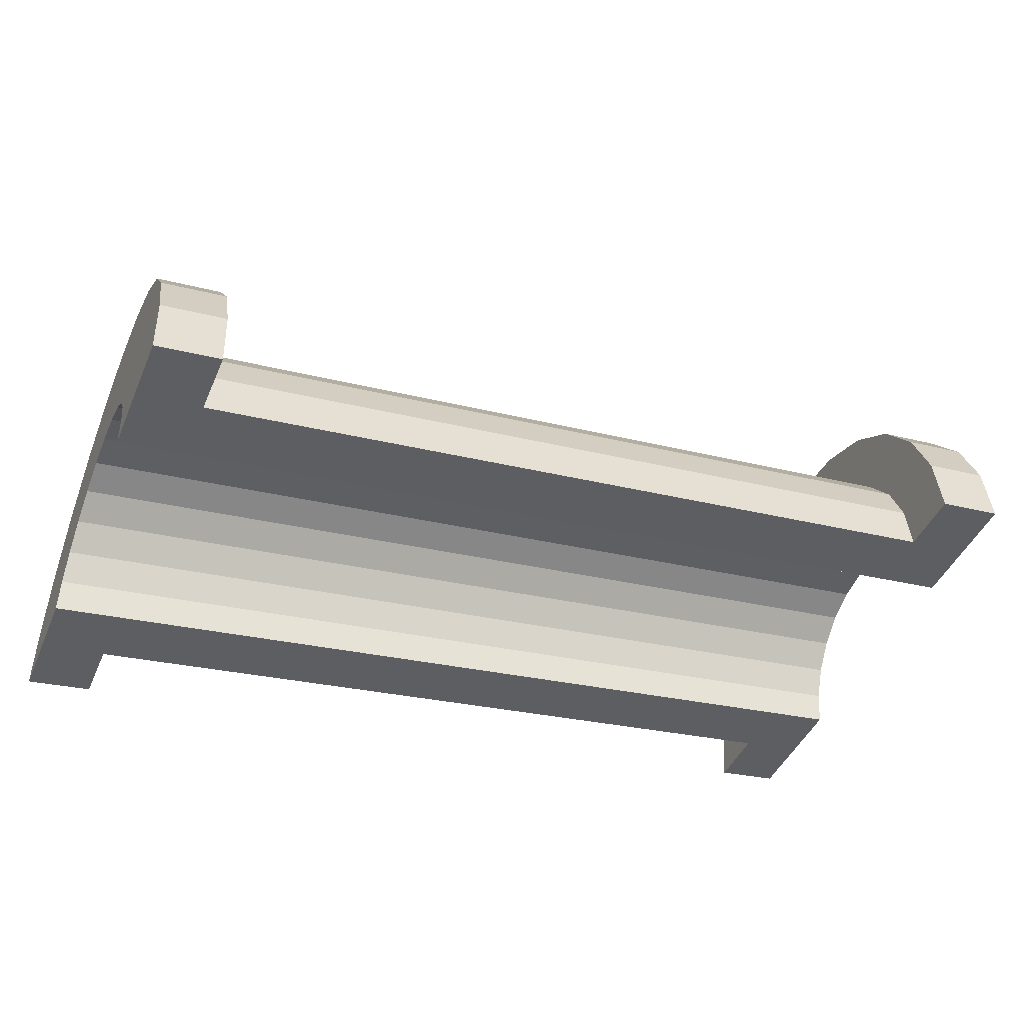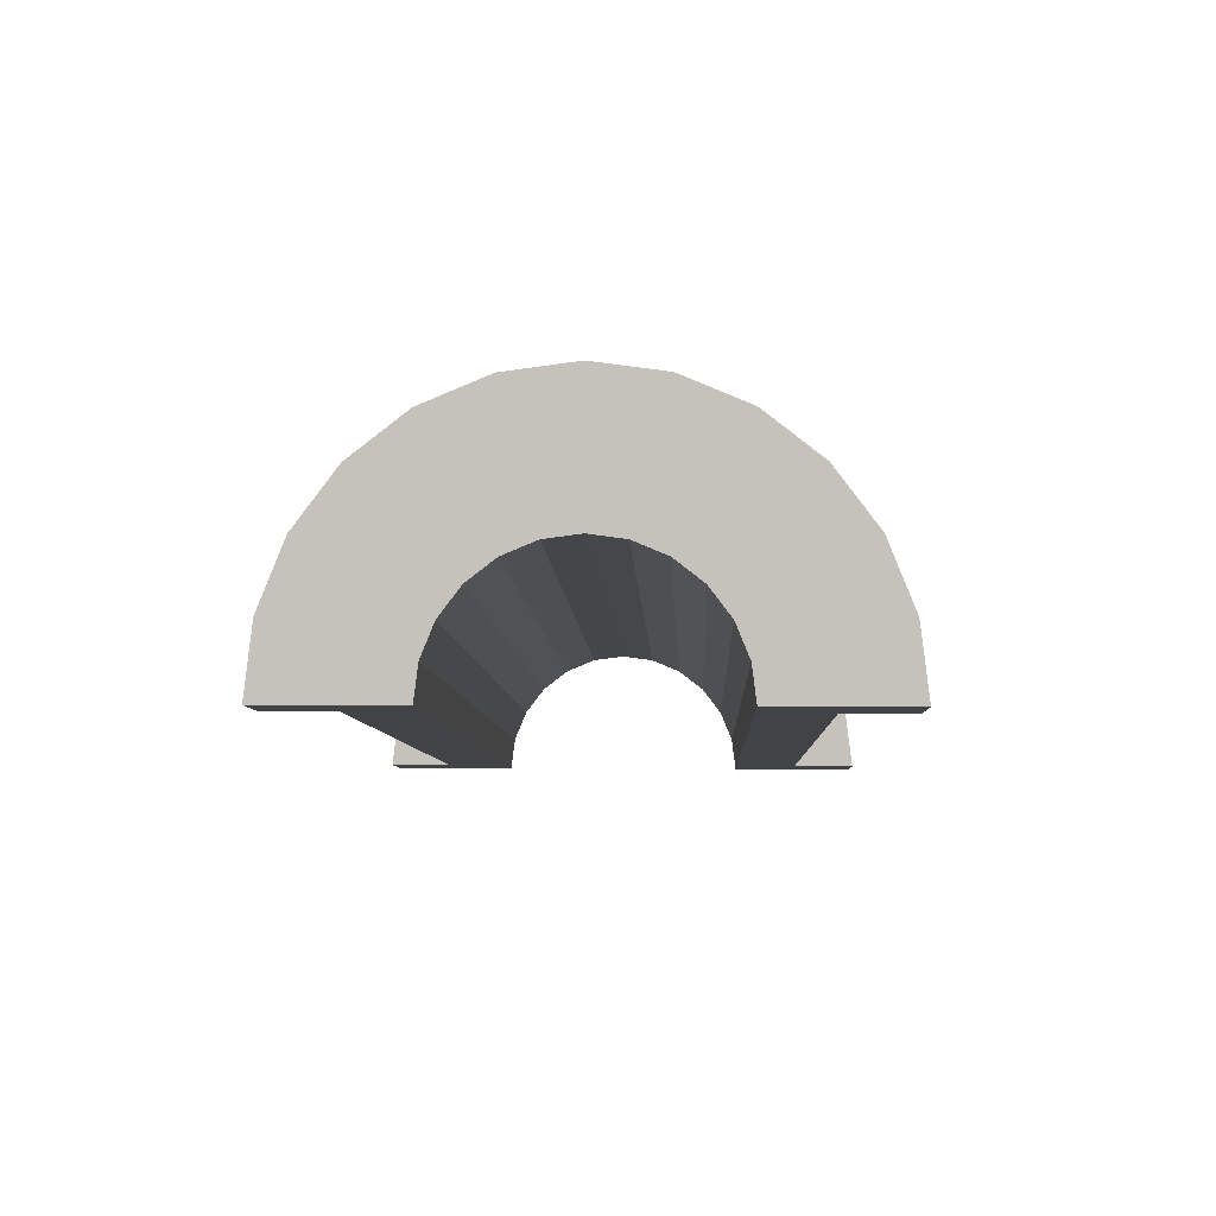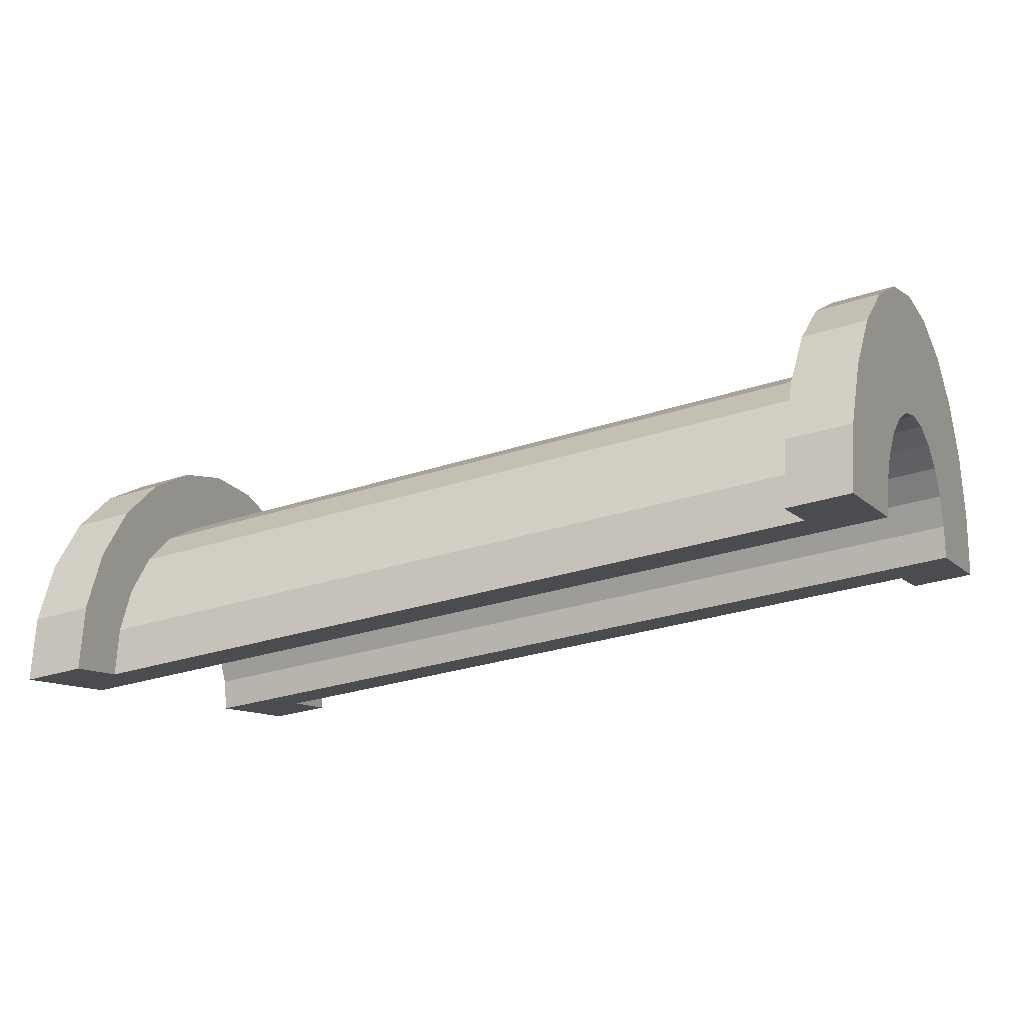
<metadata>
{"format":"obj","ext":"obj","renderer":"f3d","projection":"perspective","resolution":1024,"background":"white","views":[{"elev":-44.3,"azim":157.5,"up":"+Z"},{"elev":1.1,"azim":-87.8,"up":"+Z"},{"elev":-10.9,"azim":-155.3,"up":"+Z"}]}
</metadata>
<code>
v 1 0.7765 2.757
v 13.18 0 1.141
v 13.18 0.7765 1.039
v 13.18 0 1.141
v 1 0.7765 2.757
v 1 0 2.859
v 13.18 2.121 0.2624
v 1 2.598 1.359
v 1 2.121 1.98
v 1 2.598 1.359
v 13.18 2.121 0.2624
v 13.18 2.598 -0.3589
v 1 2.121 1.98
v 13.18 1.5 0.7391
v 13.18 2.121 0.2624
v 13.18 1.5 0.7391
v 1 2.121 1.98
v 1 1.5 2.457
v 13.18 2.598 -0.3589
v 1 2.898 0.6354
v 1 2.598 1.359
v 1 2.898 0.6354
v 13.18 2.598 -0.3589
v 13.18 2.898 -1.083
v 1 -2.598 1.359
v 13.18 -2.121 0.2624
v 1 -2.121 1.98
v 13.18 -2.121 0.2624
v 1 -2.598 1.359
v 13.18 -2.598 -0.3589
v -0 1.932 0.5176
v -0 3.864 1.035
v 0 4 0
v -0 3.864 1.035
v -0 1.932 0.5176
v -0 3.464 2
v -0 1.932 0.5176
v 0 4 0
v 0 2 0
v -0 1.732 1
v -0 3.464 2
v -0 1.932 0.5176
v -0 3.464 2
v -0 1.732 1
v -0 2.828 2.828
v -0 1.414 1.414
v -0 2.828 2.828
v -0 1.732 1
v -0 2.828 2.828
v -0 1.414 1.414
v -0 2 3.464
v -0 1 1.732
v -0 2 3.464
v -0 1.414 1.414
v -0 2 3.464
v -0 1 1.732
v -0 1.035 3.864
v -0 0.5176 1.932
v -0 1.035 3.864
v -0 1 1.732
v -0 0 2
v -0 1.035 3.864
v -0 0.5176 1.932
v -0 0 2
v -0 0 4
v -0 1.035 3.864
v -0 -0.5176 1.932
v -0 0 4
v -0 0 2
v -0 -1.035 3.864
v -0 -0.5176 1.932
v -0 -1 1.732
v -0 -0.5176 1.932
v -0 -1.035 3.864
v -0 0 4
v -0 -2 3.464
v -0 -1 1.732
v -0 -1.414 1.414
v -0 -2.828 2.828
v -0 -1.414 1.414
v -0 -1.732 1
v -0 -3.464 2
v -0 -1.732 1
v -0 -1.932 0.5176
v -0 -1 1.732
v -0 -2 3.464
v -0 -1.035 3.864
v -0 -3.864 1.035
v -0 -1.932 0.5176
v 0 -2 0
v -0 -1.414 1.414
v -0 -2.828 2.828
v -0 -2 3.464
v -0 -1.732 1
v -0 -3.464 2
v -0 -2.828 2.828
v -0 -1.932 0.5176
v -0 -3.864 1.035
v -0 -3.464 2
v -0 -3.864 1.035
v 0 -2 0
v 0 -4 0
v 1 1.5 2.457
v 13.18 0.7765 1.039
v 13.18 1.5 0.7391
v 13.18 0.7765 1.039
v 1 1.5 2.457
v 1 0.7765 2.757
v 13.18 2.898 -1.083
v 1 3 -0.1411
v 1 2.898 0.6354
v 1 3 -0.1411
v 13.18 2.898 -1.083
v 13.18 3 -1.859
v 1 -2.898 0.6354
v 13.18 -2.598 -0.3589
v 1 -2.598 1.359
v 13.18 -2.598 -0.3589
v 1 -2.898 0.6354
v 13.18 -2.898 -1.083
v 1 -1.5 2.457
v 13.18 -2.121 0.2624
v 13.18 -1.5 0.7391
v 13.18 -2.121 0.2624
v 1 -1.5 2.457
v 1 -2.121 1.98
v 1 0 2.859
v 13.18 -0.7765 1.039
v 13.18 0 1.141
v 13.18 -0.7765 1.039
v 1 0 2.859
v 1 -0.7765 2.757
v 1 -3 -0.1411
v 13.18 -2.898 -1.083
v 1 -2.898 0.6354
v 13.18 -2.898 -1.083
v 1 -3 -0.1411
v 13.18 -3 -1.859
v 1 -0.7765 2.757
v 13.18 -1.5 0.7391
v 13.18 -0.7765 1.039
v 13.18 -1.5 0.7391
v 1 -0.7765 2.757
v 1 -1.5 2.457
v 14.18 0 0
v -0 0.5176 1.932
v 14.18 0.5176 -0.0681
v -0 0.5176 1.932
v 14.18 0 0
v -0 0 2
v -0 1.732 1
v 14.18 1.414 -0.5858
v -0 1.414 1.414
v 14.18 1.414 -0.5858
v -0 1.732 1
v 14.18 1.732 -1
v 0 2 0
v 14.18 1.932 -1.482
v -0 1.932 0.5176
v 14.18 1.932 -1.482
v 0 2 0
v 14.18 2 -2
v -0 -0.5176 1.932
v 14.18 0 0
v 14.18 -0.5176 -0.0681
v 14.18 0 0
v -0 -0.5176 1.932
v -0 0 2
v 14.18 1 -0.2679
v -0 1.414 1.414
v 14.18 1.414 -0.5858
v -0 1.414 1.414
v 14.18 1 -0.2679
v -0 1 1.732
v 14.18 0.5176 -0.0681
v -0 1 1.732
v 14.18 1 -0.2679
v -0 1 1.732
v 14.18 0.5176 -0.0681
v -0 0.5176 1.932
v -0 1.932 0.5176
v 14.18 1.732 -1
v -0 1.732 1
v 14.18 1.732 -1
v -0 1.932 0.5176
v 14.18 1.932 -1.482
v 14.18 -1.414 -0.5858
v -0 -1.732 1
v -0 -1.414 1.414
v -0 -1.732 1
v 14.18 -1.414 -0.5858
v 14.18 -1.732 -1
v 14.18 -1.932 -1.482
v 0 -2 0
v -0 -1.932 0.5176
v 0 -2 0
v 14.18 -1.932 -1.482
v 14.18 -2 -2
v -0 -1 1.732
v 14.18 -0.5176 -0.0681
v 14.18 -1 -0.2679
v 14.18 -0.5176 -0.0681
v -0 -1 1.732
v -0 -0.5176 1.932
v 14.18 -1.732 -1
v -0 -1.932 0.5176
v -0 -1.732 1
v -0 -1.932 0.5176
v 14.18 -1.732 -1
v 14.18 -1.932 -1.482
v -0 -1.414 1.414
v 14.18 -1 -0.2679
v 14.18 -1.414 -0.5858
v 14.18 -1 -0.2679
v -0 -1.414 1.414
v -0 -1 1.732
v -0 1.035 3.864
v 1 0 3.859
v 1 1.035 3.723
v 1 0 3.859
v -0 1.035 3.864
v -0 0 4
v 0 -4 0
v 1 -3.864 0.8942
v -0 -3.864 1.035
v 1 -3.864 0.8942
v 0 -4 0
v 1 -4 -0.1411
v 1 2.828 2.687
v -0 3.464 2
v -0 2.828 2.828
v -0 3.464 2
v 1 2.828 2.687
v 1 3.464 1.859
v -0 2.828 2.828
v 1 2 3.323
v 1 2.828 2.687
v 1 2 3.323
v -0 2.828 2.828
v -0 2 3.464
v 1 3.464 1.859
v -0 3.864 1.035
v -0 3.464 2
v -0 3.864 1.035
v 1 3.464 1.859
v 1 3.864 0.8942
v -0 -3.464 2
v 1 -2.828 2.687
v -0 -2.828 2.828
v 1 -2.828 2.687
v -0 -3.464 2
v 1 -3.464 1.859
v -0 2 3.464
v 1 1.035 3.723
v 1 2 3.323
v 1 1.035 3.723
v -0 2 3.464
v -0 1.035 3.864
v 1 2.898 0.6354
v 1 3.864 0.8942
v 1 3.464 1.859
v 1 3.864 0.8942
v 1 2.898 0.6354
v 1 4 -0.1411
v 1 4 -0.1411
v 1 2.898 0.6354
v 1 3 -0.1411
v 1 2.598 1.359
v 1 3.464 1.859
v 1 2.828 2.687
v 1 3.464 1.859
v 1 2.598 1.359
v 1 2.898 0.6354
v 1 2.828 2.687
v 1 2.121 1.98
v 1 2.598 1.359
v 1 2 3.323
v 1 2.121 1.98
v 1 2.828 2.687
v 1 2 3.323
v 1 1.5 2.457
v 1 2.121 1.98
v 1 1.035 3.723
v 1 1.5 2.457
v 1 2 3.323
v 1 1.035 3.723
v 1 0.7765 2.757
v 1 1.5 2.457
v 1 0 3.859
v 1 0.7765 2.757
v 1 1.035 3.723
v 1 0 3.859
v 1 0 2.859
v 1 0.7765 2.757
v 1 0 3.859
v 1 -0.7765 2.757
v 1 0 2.859
v 1 -1.035 3.723
v 1 -0.7765 2.757
v 1 0 3.859
v 1 -1.035 3.723
v 1 -1.5 2.457
v 1 -0.7765 2.757
v 1 -2 3.323
v 1 -1.5 2.457
v 1 -1.035 3.723
v 1 -2 3.323
v 1 -2.121 1.98
v 1 -1.5 2.457
v 1 -2.828 2.687
v 1 -2.121 1.98
v 1 -2 3.323
v 1 -2.121 1.98
v 1 -2.828 2.687
v 1 -2.598 1.359
v 1 -3.464 1.859
v 1 -2.598 1.359
v 1 -2.828 2.687
v 1 -2.598 1.359
v 1 -3.464 1.859
v 1 -2.898 0.6354
v 1 -3.864 0.8942
v 1 -2.898 0.6354
v 1 -3.464 1.859
v 1 -2.898 0.6354
v 1 -3.864 0.8942
v 1 -3 -0.1411
v 1 -3 -0.1411
v 1 -3.864 0.8942
v 1 -4 -0.1411
v 1 3.864 0.8942
v 0 4 0
v -0 3.864 1.035
v 0 4 0
v 1 3.864 0.8942
v 1 4 -0.1411
v -0 -3.864 1.035
v 1 -3.464 1.859
v -0 -3.464 2
v 1 -3.464 1.859
v -0 -3.864 1.035
v 1 -3.864 0.8942
v 1 -2 3.323
v -0 -2.828 2.828
v 1 -2.828 2.687
v -0 -2.828 2.828
v 1 -2 3.323
v -0 -2 3.464
v 1 0 3.859
v -0 -1.035 3.864
v 1 -1.035 3.723
v -0 -1.035 3.864
v 1 0 3.859
v -0 0 4
v 1 -1.035 3.723
v -0 -2 3.464
v 1 -2 3.323
v -0 -2 3.464
v 1 -1.035 3.723
v -0 -1.035 3.864
v 13.18 -3.864 -0.8237
v 14.18 -3.464 0
v 13.18 -3.464 0.1411
v 14.18 -3.464 0
v 13.18 -3.864 -0.8237
v 14.18 -3.864 -0.9647
v 14.18 3.464 -0
v 13.18 3.864 -0.8237
v 13.18 3.464 0.1411
v 13.18 3.864 -0.8237
v 14.18 3.464 -0
v 14.18 3.864 -0.9647
v 14.18 2.828 0.8284
v 13.18 3.464 0.1411
v 13.18 2.828 0.9695
v 13.18 3.464 0.1411
v 14.18 2.828 0.8284
v 14.18 3.464 -0
v 13.18 -1.035 2.005
v 14.18 -2 1.464
v 14.18 -1.035 1.864
v 14.18 -2 1.464
v 13.18 -1.035 2.005
v 13.18 -2 1.605
v 13.18 -3.464 0.1411
v 14.18 -2.828 0.8284
v 13.18 -2.828 0.9695
v 14.18 -2.828 0.8284
v 13.18 -3.464 0.1411
v 14.18 -3.464 0
v 13.18 -2 1.605
v 14.18 -2.828 0.8284
v 14.18 -2 1.464
v 14.18 -2.828 0.8284
v 13.18 -2 1.605
v 13.18 -2.828 0.9695
v 13.18 1.035 2.005
v 14.18 0 2
v 14.18 1.035 1.864
v 14.18 0 2
v 13.18 1.035 2.005
v 13.18 0 2.141
v 13.18 2.828 0.9695
v 14.18 2 1.464
v 14.18 2.828 0.8284
v 14.18 2 1.464
v 13.18 2.828 0.9695
v 13.18 2 1.605
v 14.18 3.864 -0.9647
v 13.18 4 -1.859
v 13.18 3.864 -0.8237
v 13.18 4 -1.859
v 14.18 3.864 -0.9647
v 14.18 4 -2
v 13.18 -4 -1.859
v 14.18 -3.864 -0.9647
v 13.18 -3.864 -0.8237
v 14.18 -3.864 -0.9647
v 13.18 -4 -1.859
v 14.18 -4 -2
v 13.18 0 2.141
v 14.18 -1.035 1.864
v 14.18 0 2
v 14.18 -1.035 1.864
v 13.18 0 2.141
v 13.18 -1.035 2.005
v 13.18 2.898 -1.083
v 13.18 3.864 -0.8237
v 13.18 4 -1.859
v 13.18 2.898 -1.083
v 13.18 4 -1.859
v 13.18 3 -1.859
v 13.18 3.864 -0.8237
v 13.18 2.898 -1.083
v 13.18 3.464 0.1411
v 13.18 2.598 -0.3589
v 13.18 3.464 0.1411
v 13.18 2.898 -1.083
v 13.18 3.464 0.1411
v 13.18 2.598 -0.3589
v 13.18 2.828 0.9695
v 13.18 2.121 0.2624
v 13.18 2.828 0.9695
v 13.18 2.598 -0.3589
v 13.18 2.121 0.2624
v 13.18 2 1.605
v 13.18 2.828 0.9695
v 13.18 1.5 0.7391
v 13.18 2 1.605
v 13.18 2.121 0.2624
v 13.18 1.5 0.7391
v 13.18 1.035 2.005
v 13.18 2 1.605
v 13.18 0.7765 1.039
v 13.18 1.035 2.005
v 13.18 1.5 0.7391
v 13.18 0 1.141
v 13.18 1.035 2.005
v 13.18 0.7765 1.039
v 13.18 0 1.141
v 13.18 0 2.141
v 13.18 1.035 2.005
v 13.18 -0.7765 1.039
v 13.18 0 2.141
v 13.18 0 1.141
v 13.18 -0.7765 1.039
v 13.18 -1.035 2.005
v 13.18 0 2.141
v 13.18 -1.5 0.7391
v 13.18 -1.035 2.005
v 13.18 -0.7765 1.039
v 13.18 -1.5 0.7391
v 13.18 -2 1.605
v 13.18 -1.035 2.005
v 13.18 -2.121 0.2624
v 13.18 -2 1.605
v 13.18 -1.5 0.7391
v 13.18 -2.828 0.9695
v 13.18 -2.121 0.2624
v 13.18 -2.598 -0.3589
v 13.18 -2.121 0.2624
v 13.18 -2.828 0.9695
v 13.18 -2 1.605
v 13.18 -3.464 0.1411
v 13.18 -2.598 -0.3589
v 13.18 -2.898 -1.083
v 13.18 -3.864 -0.8237
v 13.18 -2.898 -1.083
v 13.18 -3 -1.859
v 13.18 -2.598 -0.3589
v 13.18 -3.464 0.1411
v 13.18 -2.828 0.9695
v 13.18 -2.898 -1.083
v 13.18 -3.864 -0.8237
v 13.18 -3.464 0.1411
v 13.18 -3.864 -0.8237
v 13.18 -3 -1.859
v 13.18 -4 -1.859
v 14.18 1.932 -1.482
v 14.18 3.864 -0.9647
v 14.18 3.464 -0
v 14.18 1.732 -1
v 14.18 3.464 -0
v 14.18 2.828 0.8284
v 14.18 3.864 -0.9647
v 14.18 1.932 -1.482
v 14.18 4 -2
v 14.18 1.414 -0.5858
v 14.18 2.828 0.8284
v 14.18 2 1.464
v 14.18 4 -2
v 14.18 1.932 -1.482
v 14.18 2 -2
v 14.18 3.464 -0
v 14.18 1.732 -1
v 14.18 1.932 -1.482
v 14.18 2.828 0.8284
v 14.18 1.414 -0.5858
v 14.18 1.732 -1
v 14.18 1 -0.2679
v 14.18 2 1.464
v 14.18 1.035 1.864
v 14.18 2 1.464
v 14.18 1 -0.2679
v 14.18 1.414 -0.5858
v 14.18 1.035 1.864
v 14.18 0.5176 -0.0681
v 14.18 1 -0.2679
v 14.18 0 2
v 14.18 0.5176 -0.0681
v 14.18 1.035 1.864
v 14.18 0 2
v 14.18 0 0
v 14.18 0.5176 -0.0681
v 14.18 0 2
v 14.18 -0.5176 -0.0681
v 14.18 0 0
v 14.18 -1.035 1.864
v 14.18 -0.5176 -0.0681
v 14.18 0 2
v 14.18 -0.5176 -0.0681
v 14.18 -1.035 1.864
v 14.18 -1 -0.2679
v 14.18 -2 1.464
v 14.18 -1 -0.2679
v 14.18 -1.035 1.864
v 14.18 -1 -0.2679
v 14.18 -2 1.464
v 14.18 -1.414 -0.5858
v 14.18 -2.828 0.8284
v 14.18 -1.414 -0.5858
v 14.18 -2 1.464
v 14.18 -1.414 -0.5858
v 14.18 -2.828 0.8284
v 14.18 -1.732 -1
v 14.18 -3.464 0
v 14.18 -1.732 -1
v 14.18 -2.828 0.8284
v 14.18 -1.732 -1
v 14.18 -3.464 0
v 14.18 -1.932 -1.482
v 14.18 -3.864 -0.9647
v 14.18 -1.932 -1.482
v 14.18 -3.464 0
v 14.18 -1.932 -1.482
v 14.18 -3.864 -0.9647
v 14.18 -2 -2
v 14.18 -2 -2
v 14.18 -3.864 -0.9647
v 14.18 -4 -2
v 13.18 2 1.605
v 14.18 1.035 1.864
v 14.18 2 1.464
v 14.18 1.035 1.864
v 13.18 2 1.605
v 13.18 1.035 2.005
v 14.18 2 -2
v 13.18 3 -1.859
v 14.18 4 -2
v 14.18 2 -2
v 1 3 -0.1411
v 13.18 3 -1.859
v 0 2 0
v 1 3 -0.1411
v 14.18 2 -2
v 0 4 0
v 1 3 -0.1411
v 0 2 0
v 1 3 -0.1411
v 0 4 0
v 1 4 -0.1411
v 14.18 4 -2
v 13.18 3 -1.859
v 13.18 4 -1.859
v 1 -4 -0.1411
v 0 -4 0
v 1 -3 -0.1411
v 13.18 -3 -1.859
v 14.18 -4 -2
v 13.18 -4 -1.859
v 14.18 -4 -2
v 13.18 -3 -1.859
v 14.18 -2 -2
v 1 -3 -0.1411
v 14.18 -2 -2
v 13.18 -3 -1.859
v 1 -3 -0.1411
v 0 -2 0
v 14.18 -2 -2
v 0 -2 0
v 1 -3 -0.1411
v 0 -4 0
f 1 2 3
f 4 5 6
f 7 8 9
f 10 11 12
f 13 14 15
f 16 17 18
f 19 20 21
f 22 23 24
f 25 26 27
f 28 29 30
f 31 32 33
f 34 35 36
f 37 38 39
f 40 41 42
f 43 44 45
f 46 47 48
f 49 50 51
f 52 53 54
f 55 56 57
f 58 59 60
f 61 62 63
f 64 65 66
f 67 68 69
f 70 71 72
f 73 74 75
f 76 77 78
f 79 80 81
f 82 83 84
f 85 86 87
f 88 89 90
f 91 92 93
f 94 95 96
f 97 98 99
f 100 101 102
f 103 104 105
f 106 107 108
f 109 110 111
f 112 113 114
f 115 116 117
f 118 119 120
f 121 122 123
f 124 125 126
f 127 128 129
f 130 131 132
f 133 134 135
f 136 137 138
f 139 140 141
f 142 143 144
f 145 146 147
f 148 149 150
f 151 152 153
f 154 155 156
f 157 158 159
f 160 161 162
f 163 164 165
f 166 167 168
f 169 170 171
f 172 173 174
f 175 176 177
f 178 179 180
f 181 182 183
f 184 185 186
f 187 188 189
f 190 191 192
f 193 194 195
f 196 197 198
f 199 200 201
f 202 203 204
f 205 206 207
f 208 209 210
f 211 212 213
f 214 215 216
f 217 218 219
f 220 221 222
f 223 224 225
f 226 227 228
f 229 230 231
f 232 233 234
f 235 236 237
f 238 239 240
f 241 242 243
f 244 245 246
f 247 248 249
f 250 251 252
f 253 254 255
f 256 257 258
f 259 260 261
f 262 263 264
f 265 266 267
f 268 269 270
f 271 272 273
f 274 275 276
f 277 278 279
f 280 281 282
f 283 284 285
f 286 287 288
f 289 290 291
f 292 293 294
f 295 296 297
f 298 299 300
f 301 302 303
f 304 305 306
f 307 308 309
f 310 311 312
f 313 314 315
f 316 317 318
f 319 320 321
f 322 323 324
f 325 326 327
f 328 329 330
f 331 332 333
f 334 335 336
f 337 338 339
f 340 341 342
f 343 344 345
f 346 347 348
f 349 350 351
f 352 353 354
f 355 356 357
f 358 359 360
f 361 362 363
f 364 365 366
f 367 368 369
f 370 371 372
f 373 374 375
f 376 377 378
f 379 380 381
f 382 383 384
f 385 386 387
f 388 389 390
f 391 392 393
f 394 395 396
f 397 398 399
f 400 401 402
f 403 404 405
f 406 407 408
f 409 410 411
f 412 413 414
f 415 416 417
f 418 419 420
f 421 422 423
f 424 425 426
f 427 428 429
f 430 431 432
f 433 434 435
f 436 437 438
f 439 440 441
f 442 443 444
f 445 446 447
f 448 449 450
f 451 452 453
f 454 455 456
f 457 458 459
f 460 461 462
f 463 464 465
f 466 467 468
f 469 470 471
f 472 473 474
f 475 476 477
f 478 479 480
f 481 482 483
f 484 485 486
f 487 488 489
f 490 491 492
f 493 494 495
f 496 497 498
f 499 500 501
f 502 503 504
f 505 506 507
f 508 509 510
f 511 512 513
f 514 515 516
f 517 518 519
f 520 521 522
f 523 524 525
f 526 527 528
f 529 530 531
f 532 533 534
f 535 536 537
f 538 539 540
f 541 542 543
f 544 545 546
f 547 548 549
f 550 551 552
f 553 554 555
f 556 557 558
f 559 560 561
f 562 563 564
f 565 566 567
f 568 569 570
f 571 572 573
f 574 575 576
f 577 578 579
f 580 581 582
f 583 584 585
f 586 587 588
f 589 590 591
f 592 593 594
f 595 596 597
f 598 599 600
f 601 602 603
f 604 605 606
f 607 608 609
f 610 611 612

</code>
